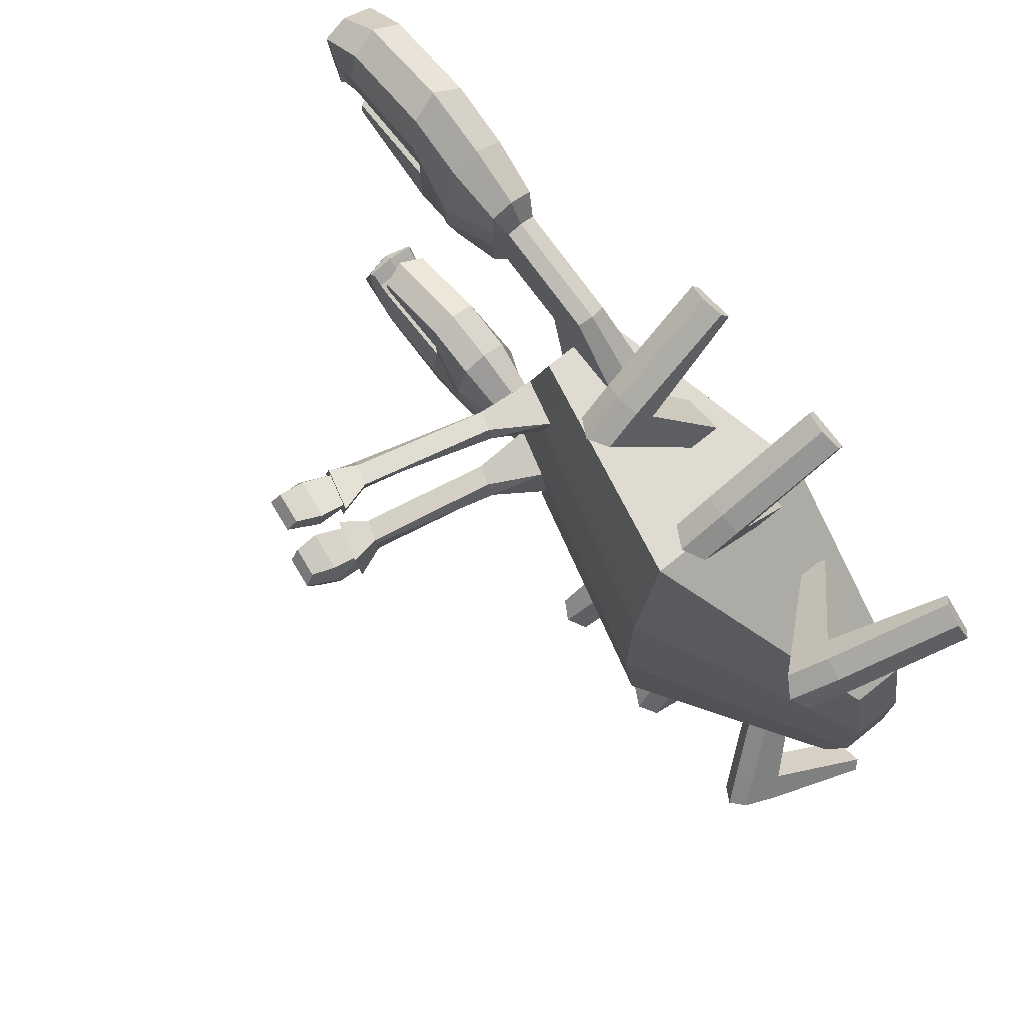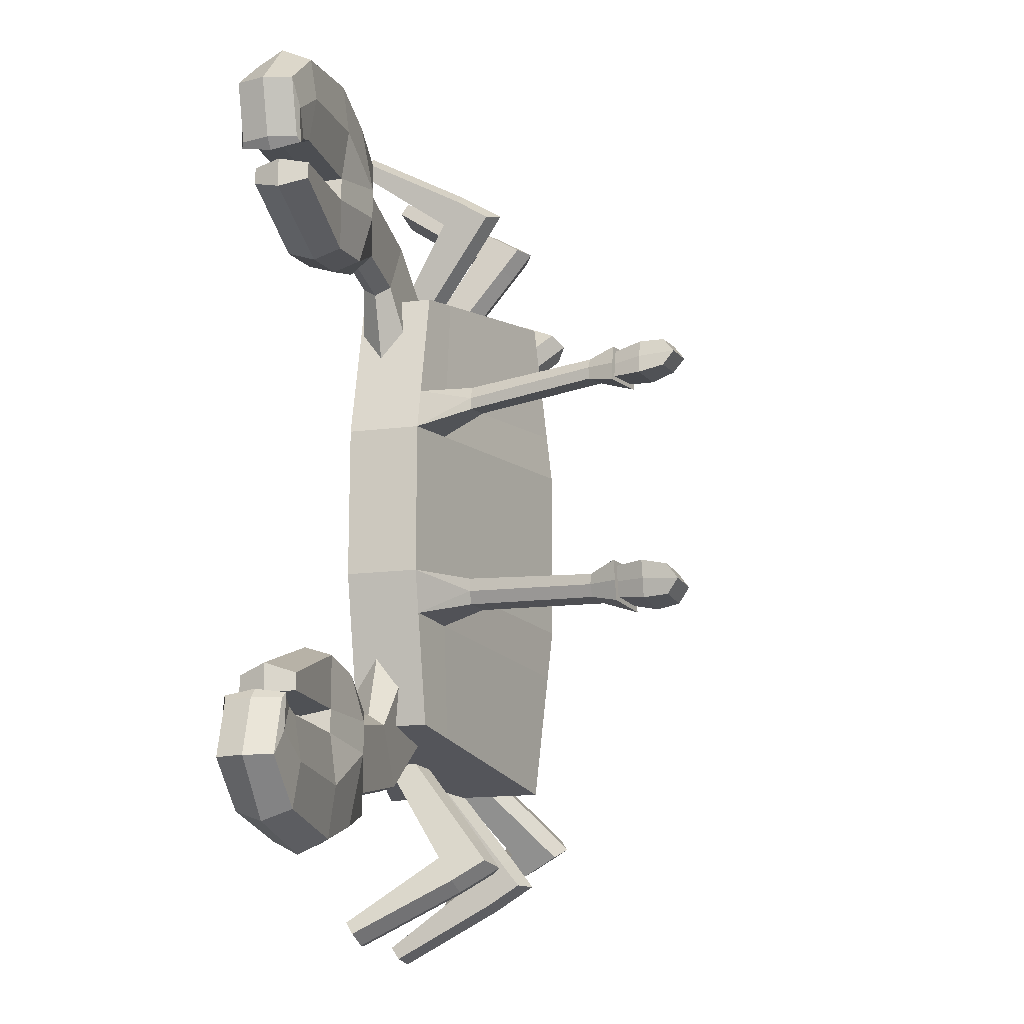
<metadata>
{"format":"obj","ext":"obj","renderer":"f3d","projection":"perspective","resolution":1024,"background":"white","views":[{"elev":74.5,"azim":-128.7,"up":"+Z"},{"elev":-15.5,"azim":105.3,"up":"+Z"}]}
</metadata>
<code>
g Crab_01_Cube.039
v 7.552 -0.8767 -5.156
v 7.552 0.07358 -5.156
v 7.552 -0.8767 -7.34
v 7.552 0.07358 -7.34
v 9.929 -0.9836 -4.416
v 9.929 0.1804 -4.416
v 9.929 -0.9836 -8.154
v 9.929 0.1804 -8.154
v 7.552 -0.8767 -6.612
v 7.552 -0.8767 -5.884
v 7.552 0.07358 -5.884
v 7.552 0.07358 -6.612
v 9.929 -0.9836 -5.531
v 9.929 -0.9836 -6.019
v 9.929 0.1804 -6.019
v 9.929 0.1804 -5.531
v 11.97 0.1804 -7.842
v 11.97 -0.9836 -7.842
v 11.97 -0.9836 -6.019
v 11.97 0.1804 -5.531
v 11.97 0.1804 -5.184
v 11.97 -0.9836 -5.184
v 11.97 -0.9836 -5.531
v 11.97 0.1804 -6.019
v 13.03 0.1804 -6.965
v 13.03 -0.9836 -6.965
v 12.28 -0.9836 -5.908
v 12.28 0.1804 -5.908
v 12.68 0.1804 -5.807
v 12.68 -0.9836 -5.807
v 12.52 -0.9836 -5.731
v 12.52 0.1804 -5.731
v 8.667 -0.9836 -7.734
v 8.667 0.1804 -7.734
v 8.667 -0.9836 -4.603
v 8.667 0.1804 -4.603
v 8.667 0.4601 -6.246
v 8.667 0.4601 -5.581
v 8.667 -1.263 -6.246
v 8.667 -1.263 -5.581
v 9.929 -1.128 -7.087
v 9.929 0.3244 -7.087
v 11.97 -1.128 -6.931
v 11.97 0.3244 -6.931
v 12.66 -1.038 -6.437
v 12.66 0.2353 -6.437
v 12.6 -1.038 -5.697
v 12.6 0.2353 -5.697
v 7.552 -0.4016 -4.766
v 7.552 -0.4016 -7.482
v 10.07 -0.4016 -8.461
v 9.929 -0.4016 -4.224
v 10.05 -0.4016 -5.946
v 10.05 -0.4016 -5.662
v 5.858 -0.4016 -4.886
v 5.72 -0.7183 -5.106
v 12.11 -0.4016 -8.073
v 12.17 -0.4016 -4.992
v 11.97 -0.4016 -5.952
v 12.17 -0.4016 -5.599
v 13.18 -0.4016 -6.965
v 12.28 -0.4016 -5.842
v 12.82 -0.4016 -5.807
v 12.45 -0.4016 -5.731
v 8.667 -0.4016 -4.411
v 8.667 -0.4016 -8.046
v 12.62 -0.4016 -5.599
v 7.299 -0.7183 -5.39
v 7.308 -0.4016 -5.133
v 7.299 -0.08485 -5.39
v 7.251 -0.08485 -6.832
v 7.247 -0.4016 -6.926
v 7.251 -0.7183 -6.832
v 5.342 -0.4016 -3.477
v 4.874 -0.9815 -3.56
v 5.72 -0.08485 -5.106
v 4.945 -0.08485 -6.339
v 4.895 -0.4016 -6.419
v 4.945 -0.7183 -6.339
v 4.874 0.1784 -3.56
v 2.248 0.1784 -4.024
v 2.078 -0.4016 -4.055
v 2.248 -0.9815 -4.024
v 7.552 -0.8767 5.156
v 7.552 0.07358 5.156
v 7.552 -0.8767 7.34
v 7.552 0.07358 7.34
v 9.929 -0.9836 4.416
v 9.929 0.1804 4.416
v 9.929 -0.9836 8.154
v 9.929 0.1804 8.154
v 7.552 -0.8767 6.612
v 7.552 -0.8767 5.884
v 7.552 0.07358 5.884
v 7.552 0.07358 6.612
v 9.929 -0.9836 5.531
v 9.929 -0.9836 6.019
v 9.929 0.1804 6.019
v 9.929 0.1804 5.531
v 11.97 0.1804 7.842
v 11.97 -0.9836 7.842
v 11.97 -0.9836 6.019
v 11.97 0.1804 5.531
v 11.97 0.1804 5.184
v 11.97 -0.9836 5.184
v 11.97 -0.9836 5.531
v 11.97 0.1804 6.019
v 13.03 0.1804 6.965
v 13.03 -0.9836 6.965
v 12.28 -0.9836 5.908
v 12.28 0.1804 5.908
v 12.68 0.1804 5.807
v 12.68 -0.9836 5.807
v 12.52 -0.9836 5.731
v 12.52 0.1804 5.731
v 8.667 -0.9836 7.734
v 8.667 0.1804 7.734
v 8.667 -0.9836 4.603
v 8.667 0.1804 4.603
v 8.667 0.4601 6.246
v 8.667 0.4601 5.581
v 8.667 -1.263 6.246
v 8.667 -1.263 5.581
v 9.929 -1.128 7.087
v 9.929 0.3244 7.087
v 11.97 -1.128 6.931
v 11.97 0.3244 6.931
v 12.66 -1.038 6.437
v 12.66 0.2353 6.437
v 12.6 -1.038 5.697
v 12.6 0.2353 5.697
v 7.552 -0.4016 4.766
v 7.552 -0.4016 7.482
v 10.07 -0.4016 8.461
v 9.929 -0.4016 4.224
v 10.05 -0.4016 5.946
v 10.05 -0.4016 5.662
v 5.858 -0.4016 4.886
v 5.72 -0.7183 5.106
v 12.11 -0.4016 8.073
v 12.17 -0.4016 4.992
v 11.97 -0.4016 5.952
v 12.17 -0.4016 5.599
v 13.18 -0.4016 6.965
v 12.28 -0.4016 5.842
v 12.82 -0.4016 5.807
v 12.45 -0.4016 5.731
v 8.667 -0.4016 4.411
v 8.667 -0.4016 8.046
v 12.62 -0.4016 5.599
v 7.299 -0.7183 5.39
v 7.308 -0.4016 5.133
v 7.299 -0.08485 5.39
v 7.251 -0.08485 6.832
v 7.247 -0.4016 6.926
v 7.251 -0.7183 6.832
v 5.342 -0.4016 3.477
v 4.874 -0.9815 3.56
v 5.72 -0.08485 5.106
v 4.945 -0.08485 6.339
v 4.895 -0.4016 6.419
v 4.945 -0.7183 6.339
v 4.874 0.1784 3.56
v 2.248 0.1784 4.024
v 2.078 -0.4016 4.055
v 2.248 -0.9815 4.024
v -4.366 -1.311 2.97
v -4.366 -0.2479 2.97
v -4.366 -1.311 -2.97
v -4.366 -0.2479 -2.97
v 5 -0.9471 5
v 5 0.6373 5
v 5 -0.9471 -5
v 5 0.6373 -5
v -0.02786 -1.782 -5.863
v -0.02786 1.833 -5.863
v -0.02786 -1.782 5.863
v -0.02786 1.833 5.863
v -4.789 -1.311 -0.9899
v -4.789 -1.311 0.9899
v -4.789 -0.2479 0.9899
v -4.789 -0.2479 -0.9899
v 5.825 -0.9471 1.667
v 5.825 -0.9471 -1.667
v 5.825 0.6373 -1.667
v 5.825 0.6373 1.667
v -0.02786 2.261 -1.954
v -0.02786 2.261 1.954
v -0.02786 -2.121 -1.954
v -0.02786 -2.121 1.954
v -4.674 -1.311 1.527
v 5.601 0.6373 2.571
v -0.02786 2.145 3.015
v -0.02786 -2.029 3.015
v -4.674 -0.2479 1.527
v 5.601 -0.9471 2.571
v -4.671 -0.2479 -1.543
v 5.595 -0.9471 -2.597
v -4.671 -1.311 -1.543
v 5.595 0.6373 -2.597
v -0.02786 2.142 -3.046
v -0.02786 -2.026 -3.046
v 4.056 0.8619 -5.162
v 4.056 -1.104 5.162
v 4.056 -1.104 -5.162
v 4.056 0.8619 5.162
v 4.726 0.9422 -1.721
v 4.726 0.9422 1.721
v 4.726 -1.167 -1.721
v 4.726 -1.167 1.721
v 4.544 0.9204 2.654
v 4.544 -1.15 2.654
v 4.539 -1.15 -2.681
v 4.539 0.9198 -2.681
v 5.732 1.9 -2.513
v 5.844 1.902 -1.96
v 5.394 2.051 -1.986
v 5.395 2.051 1.981
v 5.845 1.902 1.954
v 5.736 1.9 2.492
v 5.303 2.039 2.533
v 5.299 2.039 -2.555
v 6.421 4.79 -2.689
v 6.521 4.79 -2.205
v 6.044 4.949 -2.233
v 6.045 4.949 2.226
v 6.523 4.79 2.198
v 6.426 4.79 2.669
v 5.966 4.938 2.712
v 5.963 4.937 -2.733
v 6.682 5.374 -2.85
v 6.888 5.374 -2.018
v 5.905 5.647 -2.066
v 5.906 5.647 2.065
v 6.889 5.374 2.016
v 6.688 5.374 2.825
v 5.743 5.628 2.9
v 5.738 5.627 -2.925
v 6.591 5.406 -2.757
v 6.747 5.406 -2.125
v 6.001 5.613 -2.162
v 6.002 5.613 2.158
v 6.749 5.406 2.121
v 6.597 5.406 2.735
v 5.879 5.598 2.792
v 5.874 5.598 -2.814
v 6.902 6.535 -2.839
v 7.008 6.535 -2.207
v 6.312 6.629 -2.244
v 6.314 6.629 2.24
v 7.009 6.535 2.203
v 6.908 6.535 2.817
v 6.19 6.629 2.874
v 6.185 6.629 -2.896
v 5.82 1.886 -2.233
v 5.181 2.06 -2.274
v 6.584 4.79 -2.447
v 6.023 4.943 -2.483
v 6.785 5.374 -2.434
v 5.821 5.637 -2.496
v 6.669 5.406 -2.441
v 5.937 5.605 -2.488
v 6.981 6.769 -2.523
v 6.249 6.863 -2.57
v 5.824 1.886 2.22
v 5.184 2.06 2.26
v 6.587 4.79 2.434
v 6.026 4.943 2.469
v 6.789 5.374 2.421
v 5.825 5.637 2.482
v 6.673 5.406 2.428
v 5.941 5.606 2.475
v 6.984 6.769 2.51
v 6.252 6.863 2.557
v 6.811 5.998 -2.864
v 7.002 5.998 -2.09
v 6.089 6.124 -2.135
v 5.934 6.115 -2.934
v 5.92 6.23 -2.534
v 6.959 6.012 -2.477
v 5.939 6.115 2.909
v 6.09 6.124 2.133
v 6.817 5.998 2.84
v 7.003 5.998 2.088
v 6.962 6.012 2.464
v 5.924 6.23 2.521
v 1.587 -1.204 -5.395
v 1.525 -0.7572 -5.127
v 2.285 0.7029 -8.413
v 2.182 1.444 -7.969
v 2.434 -1.204 -5.199
v 2.372 -0.7572 -4.931
v 3.132 0.7029 -8.217
v 3.029 1.444 -7.773
v 2.161 0.3647 -7.878
v 2.065 1.053 -7.465
v 3.008 0.3647 -7.682
v 2.913 1.053 -7.269
v 3.399 -1.54 -9.373
v 2.552 -1.54 -9.569
v 3.339 -1.705 -9.112
v 2.492 -1.705 -9.308
v 2.738 0.785 -8.445
v 2.614 1.678 -7.909
v 2.01 -1.204 -5.297
v 1.927 -0.6046 -4.938
v 2.468 1.206 -7.275
v 2.584 0.3647 -7.78
v 3.006 -1.458 -9.601
v 2.915 -1.705 -9.21
v -0.4679 -1.204 -5.305
v -0.4417 -0.7572 -5.032
v -0.7632 0.7029 -8.389
v -0.7197 1.444 -7.935
v 0.3979 -1.204 -5.388
v 0.4241 -0.7572 -5.115
v 0.1026 0.7029 -8.472
v 0.1461 1.444 -8.018
v -0.7108 0.3647 -7.842
v -0.6704 1.053 -7.42
v 0.155 0.3647 -7.925
v 0.1954 1.053 -7.503
v -0.01051 -1.54 -9.652
v -0.8763 -1.54 -9.569
v 0.01495 -1.705 -9.387
v -0.8508 -1.705 -9.304
v -0.343 0.785 -8.563
v -0.2906 1.678 -8.016
v -0.03498 -1.204 -5.347
v 0.000178 -0.6046 -4.98
v -0.2286 1.206 -7.368
v -0.2779 0.3647 -7.883
v -0.4561 -1.458 -9.744
v -0.4179 -1.705 -9.345
v -2.499 -1.204 -4.281
v -2.337 -0.7572 -4.06
v -4.328 0.7029 -6.781
v -4.059 1.444 -6.413
v -1.797 -1.204 -4.795
v -1.635 -0.7572 -4.573
v -3.627 0.7029 -7.295
v -3.357 1.444 -6.927
v -4.004 0.3647 -6.338
v -3.754 1.053 -5.996
v -3.302 0.3647 -6.851
v -3.052 1.053 -6.509
v -4.327 -1.54 -8.252
v -5.029 -1.54 -7.739
v -4.169 -1.705 -8.037
v -4.871 -1.705 -7.523
v -4.056 0.785 -7.146
v -3.732 1.678 -6.702
v -2.148 -1.204 -4.538
v -1.931 -0.6046 -4.241
v -3.347 1.206 -6.177
v -3.653 0.3647 -6.595
v -4.757 -1.458 -8.103
v -4.52 -1.705 -7.78
v 1.587 -1.204 5.395
v 1.525 -0.7572 5.127
v 2.285 0.7029 8.413
v 2.182 1.444 7.969
v 2.434 -1.204 5.199
v 2.372 -0.7572 4.931
v 3.132 0.7029 8.217
v 3.029 1.444 7.773
v 2.161 0.3647 7.878
v 2.065 1.053 7.465
v 3.008 0.3647 7.682
v 2.913 1.053 7.269
v 3.399 -1.54 9.373
v 2.552 -1.54 9.569
v 3.339 -1.705 9.112
v 2.492 -1.705 9.308
v 2.738 0.785 8.445
v 2.614 1.678 7.909
v 2.01 -1.204 5.297
v 1.927 -0.6046 4.938
v 2.468 1.206 7.275
v 2.584 0.3647 7.78
v 3.006 -1.458 9.601
v 2.915 -1.705 9.21
v -0.4679 -1.204 5.305
v -0.4417 -0.7572 5.032
v -0.7632 0.7029 8.389
v -0.7197 1.444 7.935
v 0.3979 -1.204 5.388
v 0.4241 -0.7572 5.115
v 0.1026 0.7029 8.472
v 0.1461 1.444 8.018
v -0.7108 0.3647 7.842
v -0.6704 1.053 7.42
v 0.155 0.3647 7.925
v 0.1954 1.053 7.503
v -0.01051 -1.54 9.652
v -0.8763 -1.54 9.569
v 0.01495 -1.705 9.387
v -0.8508 -1.705 9.304
v -0.343 0.785 8.563
v -0.2906 1.678 8.016
v -0.03498 -1.204 5.347
v 0.000178 -0.6046 4.98
v -0.2286 1.206 7.368
v -0.2779 0.3647 7.883
v -0.4561 -1.458 9.744
v -0.4179 -1.705 9.345
v -2.499 -1.204 4.281
v -2.337 -0.7572 4.06
v -4.328 0.7029 6.781
v -4.059 1.444 6.413
v -1.797 -1.204 4.795
v -1.635 -0.7572 4.573
v -3.627 0.7029 7.295
v -3.357 1.444 6.927
v -4.004 0.3647 6.338
v -3.754 1.053 5.996
v -3.302 0.3647 6.851
v -3.052 1.053 6.509
v -4.327 -1.54 8.252
v -5.029 -1.54 7.739
v -4.169 -1.705 8.037
v -4.871 -1.705 7.523
v -4.056 0.785 7.146
v -3.732 1.678 6.702
v -2.148 -1.204 4.538
v -1.931 -0.6046 4.241
v -3.347 1.206 6.177
v -3.653 0.3647 6.595
v -4.757 -1.458 8.103
v -4.52 -1.705 7.78
f 49 2 70 69
f 66 34 8 51
f 65 36 2 49
f 40 13 5 35
f 38 11 2 36
f 9 73 3
f 37 12 11 38
f 34 4 12 37
f 39 14 13 40
f 5 13 23 22
f 60 20 21 58
f 16 6 21 20
f 51 8 17 57
f 52 5 22 58
f 42 15 24 44
f 41 7 18 43
f 57 17 25 61
f 44 24 28 46
f 43 18 26 45
f 45 26 30 47
f 46 28 32 48
f 61 25 29 63
f 9 39 40 10
f 33 7 41 39
f 15 37 38 16
f 3 33 39 9
f 16 38 36 6
f 10 40 35 1
f 52 6 36 65
f 50 4 34 66
f 25 46 48 29
f 27 45 47 31
f 63 29 48 67
f 19 43 45 27
f 17 44 46 25
f 14 41 43 19
f 8 42 44 17
f 11 12 71 70
f 50 3 73 72
f 30 63 67 47
f 3 50 66 33
f 5 52 65 35
f 26 61 63 30
f 18 57 61 26
f 6 52 58 21
f 7 51 57 18
f 23 60 58 22
f 4 50 72 71
f 35 65 49 1
f 33 66 51 7
f 70 71 77 76
f 73 9 10 68
f 72 73 79 78
f 68 69 55 56
f 76 77 81 80
f 42 37 15
f 1 49 69 68
f 68 10 1
f 8 34 37 42
f 78 79 83 82
f 56 55 74 75
f 73 68 56 79
f 71 72 78 77
f 75 74 82 83
f 69 70 76 55
f 79 56 75 83
f 39 41 14
f 80 81 82 74
f 77 78 82 81
f 55 76 80 74
f 70 2 11
f 71 12 4
f 132 152 153 85
f 149 134 91 117
f 148 132 85 119
f 123 118 88 96
f 121 119 85 94
f 92 86 156
f 120 121 94 95
f 117 120 95 87
f 122 123 96 97
f 88 105 106 96
f 143 141 104 103
f 99 103 104 89
f 134 140 100 91
f 135 141 105 88
f 125 127 107 98
f 124 126 101 90
f 140 144 108 100
f 127 129 111 107
f 126 128 109 101
f 128 130 113 109
f 129 131 115 111
f 144 146 112 108
f 92 93 123 122
f 116 122 124 90
f 98 99 121 120
f 86 92 122 116
f 99 89 119 121
f 93 84 118 123
f 135 148 119 89
f 133 149 117 87
f 108 112 131 129
f 110 114 130 128
f 146 150 131 112
f 102 110 128 126
f 100 108 129 127
f 97 102 126 124
f 91 100 127 125
f 94 153 154 95
f 133 155 156 86
f 113 130 150 146
f 86 116 149 133
f 88 118 148 135
f 109 113 146 144
f 101 109 144 140
f 89 104 141 135
f 90 101 140 134
f 106 105 141 143
f 87 154 155 133
f 118 84 132 148
f 116 90 134 149
f 153 159 160 154
f 156 151 93 92
f 155 161 162 156
f 151 139 138 152
f 159 163 164 160
f 125 98 120
f 84 151 152 132
f 151 84 93
f 91 125 120 117
f 161 165 166 162
f 139 158 157 138
f 156 162 139 151
f 154 160 161 155
f 158 166 165 157
f 152 138 159 153
f 162 166 158 139
f 122 97 124
f 163 157 165 164
f 160 164 165 161
f 138 157 163 159
f 153 94 85
f 154 87 95
f 199 197 170 169
f 205 203 174 173
f 196 192 172 171
f 177 178 168 167
f 193 195 168 178
f 211 193 178 206
f 204 206 178 177
f 169 170 176 175
f 185 200 255
f 207 187 188 208
f 214 201 187 207
f 187 182 181 188
f 201 197 182 187
f 184 185 186 183
f 180 181 182 179
f 167 168 195 191
f 191 195 181 180
f 208 188 193 211
f 188 181 195 193
f 173 174 200 198
f 176 170 197 201
f 203 176 201 214
f 198 200 185 184
f 174 203 214 200
f 183 186 192 196
f 179 182 197 199
f 185 207 208 186
f 207 185 216 217
f 171 172 206 204
f 192 211 206 172
f 175 176 203 205
f 266 221 229 268
f 217 216 224 225
f 266 218 208
f 200 214 222 215
f 211 192 220 221
f 265 192 186
f 266 211 221
f 186 208 218 219
f 223 230 238 231
f 258 225 233 260
f 221 220 228 229
f 219 218 226 227
f 255 215 223 257
f 256 217 225 258
f 215 222 230 223
f 265 219 227 267
f 259 231 239 261
f 235 234 242 243
f 267 227 235 269
f 225 224 232 233
f 268 229 237 270
f 229 228 236 237
f 227 226 234 235
f 257 223 231 259
f 260 233 241 262
f 231 238 246 239
f 269 235 243 271
f 233 232 240 241
f 270 237 245 272
f 237 236 244 245
f 238 260 262 246
f 224 257 259 232
f 232 259 261 240
f 222 256 258 230
f 216 255 257 224
f 230 258 260 238
f 185 255 216
f 255 200 215
f 207 256 214
f 234 270 272 242
f 236 269 271 244
f 226 268 270 234
f 228 267 269 236
f 220 265 267 228
f 218 266 268 226
f 192 265 220
f 295 296 290 289
f 303 304 294 293
f 297 298 292 291
f 305 306 288 287
f 307 296 288 306
f 304 290 296 307
f 293 297 301 299
f 293 294 298 297
f 287 288 296 295
f 309 299 301 310
f 295 289 300 302
f 303 293 299 309
f 289 303 309 300
f 300 309 310 302
f 294 304 307 298
f 298 307 306 292
f 291 292 306 305
f 289 290 304 303
f 319 320 314 313
f 327 328 318 317
f 321 322 316 315
f 329 330 312 311
f 331 320 312 330
f 328 314 320 331
f 317 321 325 323
f 317 318 322 321
f 311 312 320 319
f 333 323 325 334
f 319 313 324 326
f 327 317 323 333
f 313 327 333 324
f 324 333 334 326
f 318 328 331 322
f 322 331 330 316
f 315 316 330 329
f 313 314 328 327
f 343 344 338 337
f 351 352 342 341
f 345 346 340 339
f 353 354 336 335
f 355 344 336 354
f 352 338 344 355
f 341 345 349 347
f 341 342 346 345
f 335 336 344 343
f 357 347 349 358
f 343 337 348 350
f 351 341 347 357
f 337 351 357 348
f 348 357 358 350
f 342 352 355 346
f 346 355 354 340
f 339 340 354 353
f 337 338 352 351
f 256 222 214
f 256 207 217
f 208 211 266
f 265 186 219
f 367 361 362 368
f 375 365 366 376
f 369 363 364 370
f 377 359 360 378
f 379 378 360 368
f 376 379 368 362
f 365 371 373 369
f 365 369 370 366
f 359 367 368 360
f 381 382 373 371
f 367 374 372 361
f 375 381 371 365
f 361 372 381 375
f 372 374 382 381
f 366 370 379 376
f 370 364 378 379
f 363 377 378 364
f 361 375 376 362
f 391 385 386 392
f 399 389 390 400
f 393 387 388 394
f 401 383 384 402
f 403 402 384 392
f 400 403 392 386
f 389 395 397 393
f 389 393 394 390
f 383 391 392 384
f 405 406 397 395
f 391 398 396 385
f 399 405 395 389
f 385 396 405 399
f 396 398 406 405
f 390 394 403 400
f 394 388 402 403
f 387 401 402 388
f 385 399 400 386
f 415 409 410 416
f 423 413 414 424
f 417 411 412 418
f 425 407 408 426
f 427 426 408 416
f 424 427 416 410
f 413 419 421 417
f 413 417 418 414
f 407 415 416 408
f 429 430 421 419
f 415 422 420 409
f 423 429 419 413
f 409 420 429 423
f 420 422 430 429
f 414 418 427 424
f 418 412 426 427
f 411 425 426 412
f 409 423 424 410
f 54 16 20 60
f 53 15 16 54
f 59 19 27 62
f 53 14 19 59
f 62 27 31 64
f 67 48 32 64
f 47 67 64 31
f 28 62 64 32
f 15 53 59 24
f 24 59 62 28
f 14 53 54 13
f 13 54 60 23
f 137 143 103 99
f 136 137 99 98
f 142 145 110 102
f 136 142 102 97
f 145 147 114 110
f 150 147 115 131
f 130 114 147 150
f 111 115 147 145
f 98 107 142 136
f 107 111 145 142
f 97 96 137 136
f 96 106 143 137
f 212 196 171 204
f 191 194 177 167
f 179 189 190 180
f 199 202 189 179
f 209 184 183 210
f 213 198 184 209
f 180 190 194 191
f 210 183 196 212
f 205 173 198 213
f 169 175 202 199
f 175 205 213 202
f 190 210 212 194
f 189 209 210 190
f 194 212 204 177
f 308 297 291 305
f 308 295 302 310
f 297 308 310 301
f 295 308 305 287
f 332 321 315 329
f 332 319 326 334
f 321 332 334 325
f 319 332 329 311
f 356 345 339 353
f 356 343 350 358
f 345 356 358 349
f 343 356 353 335
f 202 213 209 189
f 380 377 363 369
f 380 382 374 367
f 369 373 382 380
f 367 359 377 380
f 404 401 387 393
f 404 406 398 391
f 393 397 406 404
f 391 383 401 404
f 428 425 411 417
f 428 430 422 415
f 417 421 430 428
f 415 407 425 428
f 281 283 252 253
f 286 281 253 274
f 273 274 253 252
f 263 264 249 248
f 284 282 250 251
f 280 275 247 263
f 279 277 249 264
f 275 278 254 247
f 285 284 251 273
f 277 276 248 249
f 278 279 264 254
f 276 280 263 248
f 247 254 264 263
f 283 285 273 252
f 251 250 274 273
f 282 286 274 250
f 240 261 280 276
f 246 262 279 278
f 241 240 276 277
f 239 246 278 275
f 262 241 277 279
f 261 239 275 280
f 242 272 286 282
f 244 271 285 283
f 271 243 284 285
f 243 242 282 284
f 272 245 281 286
f 245 244 283 281

</code>
